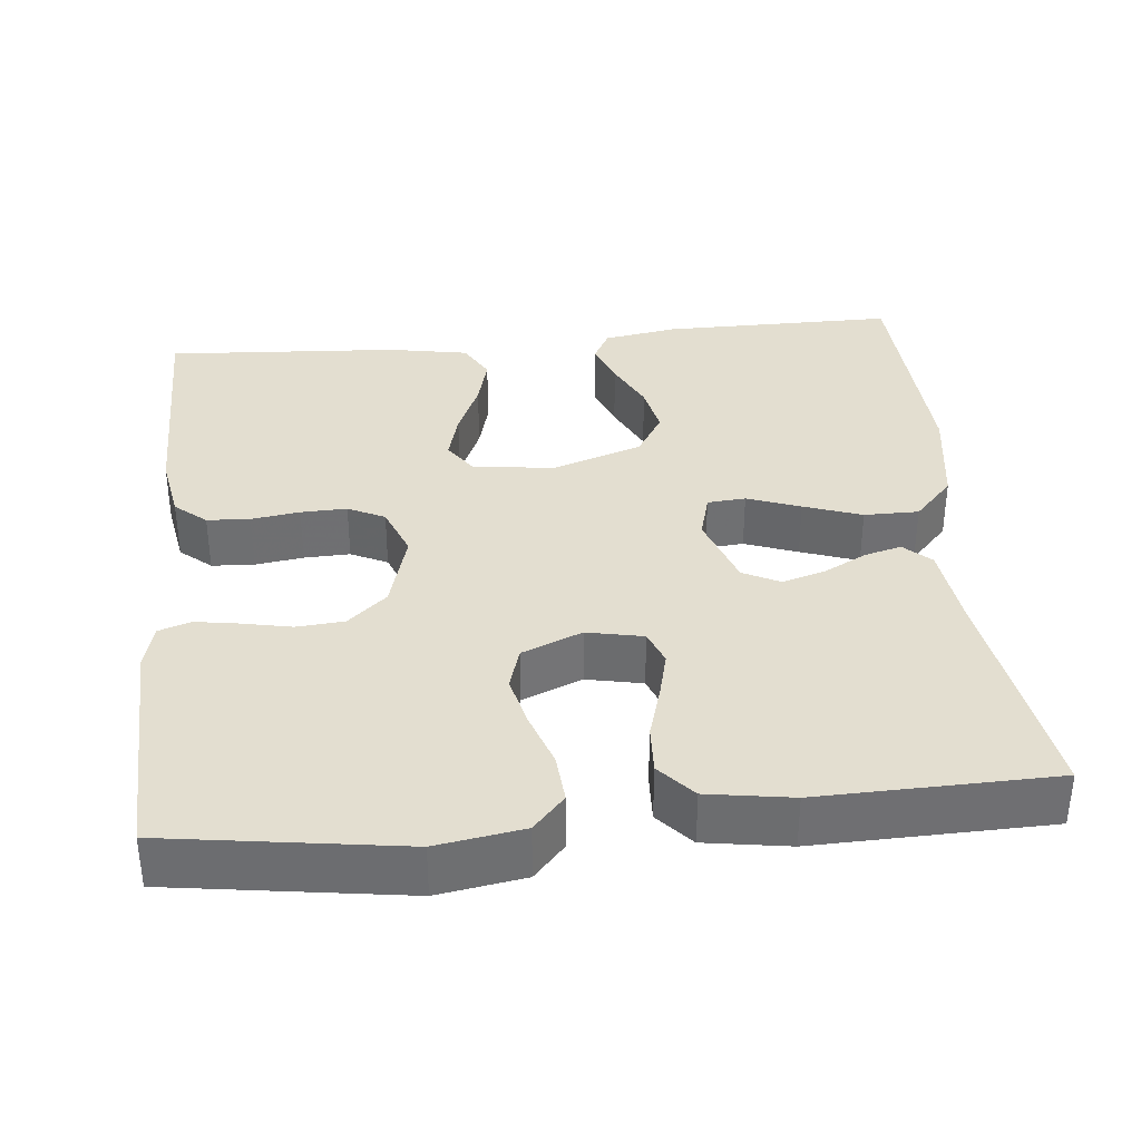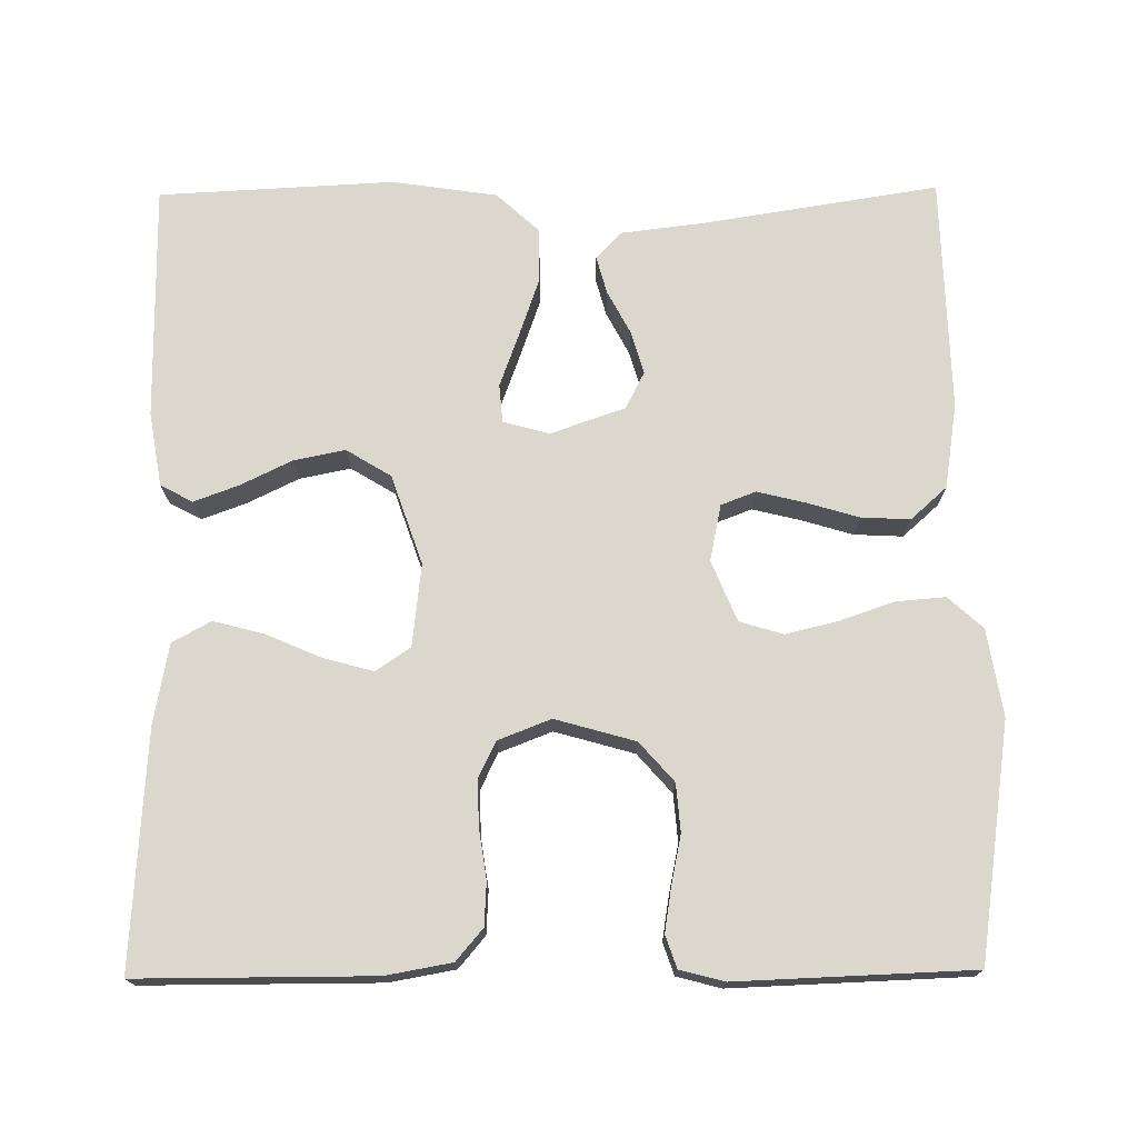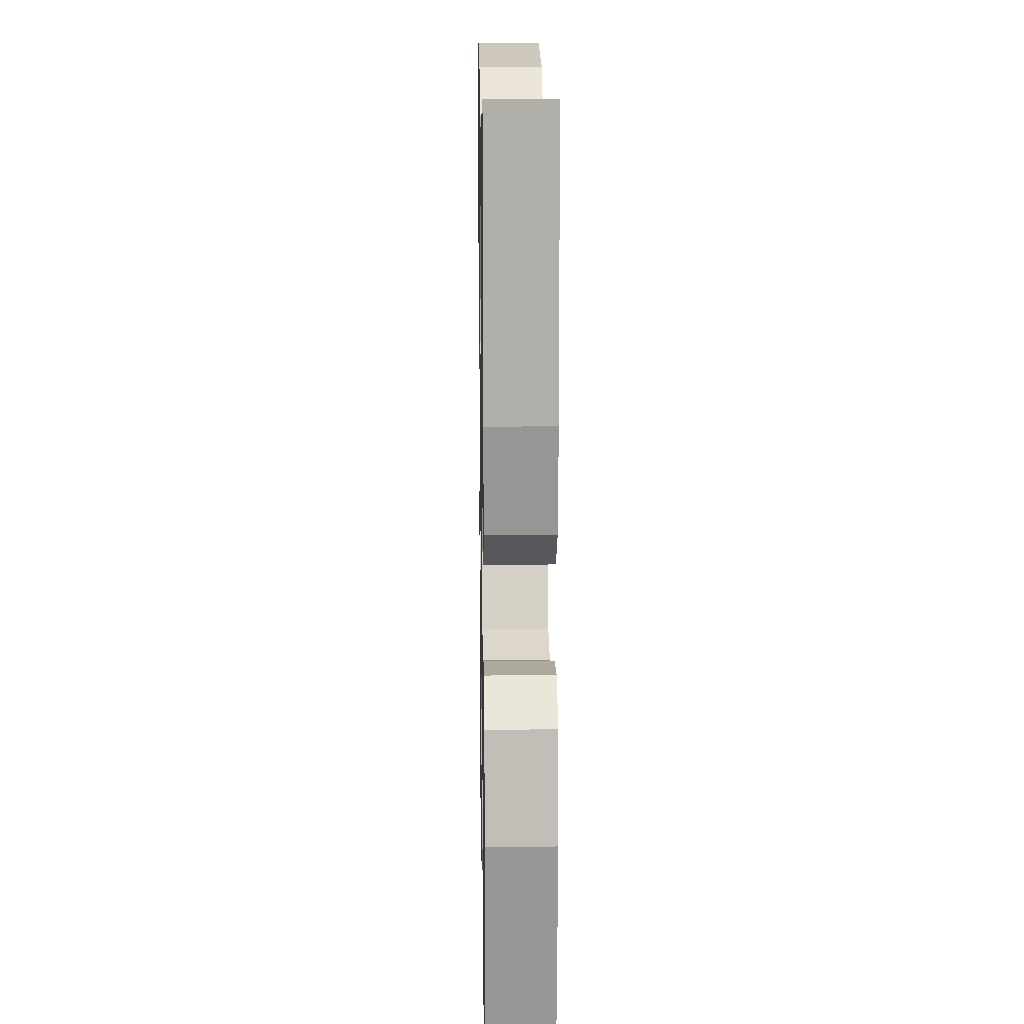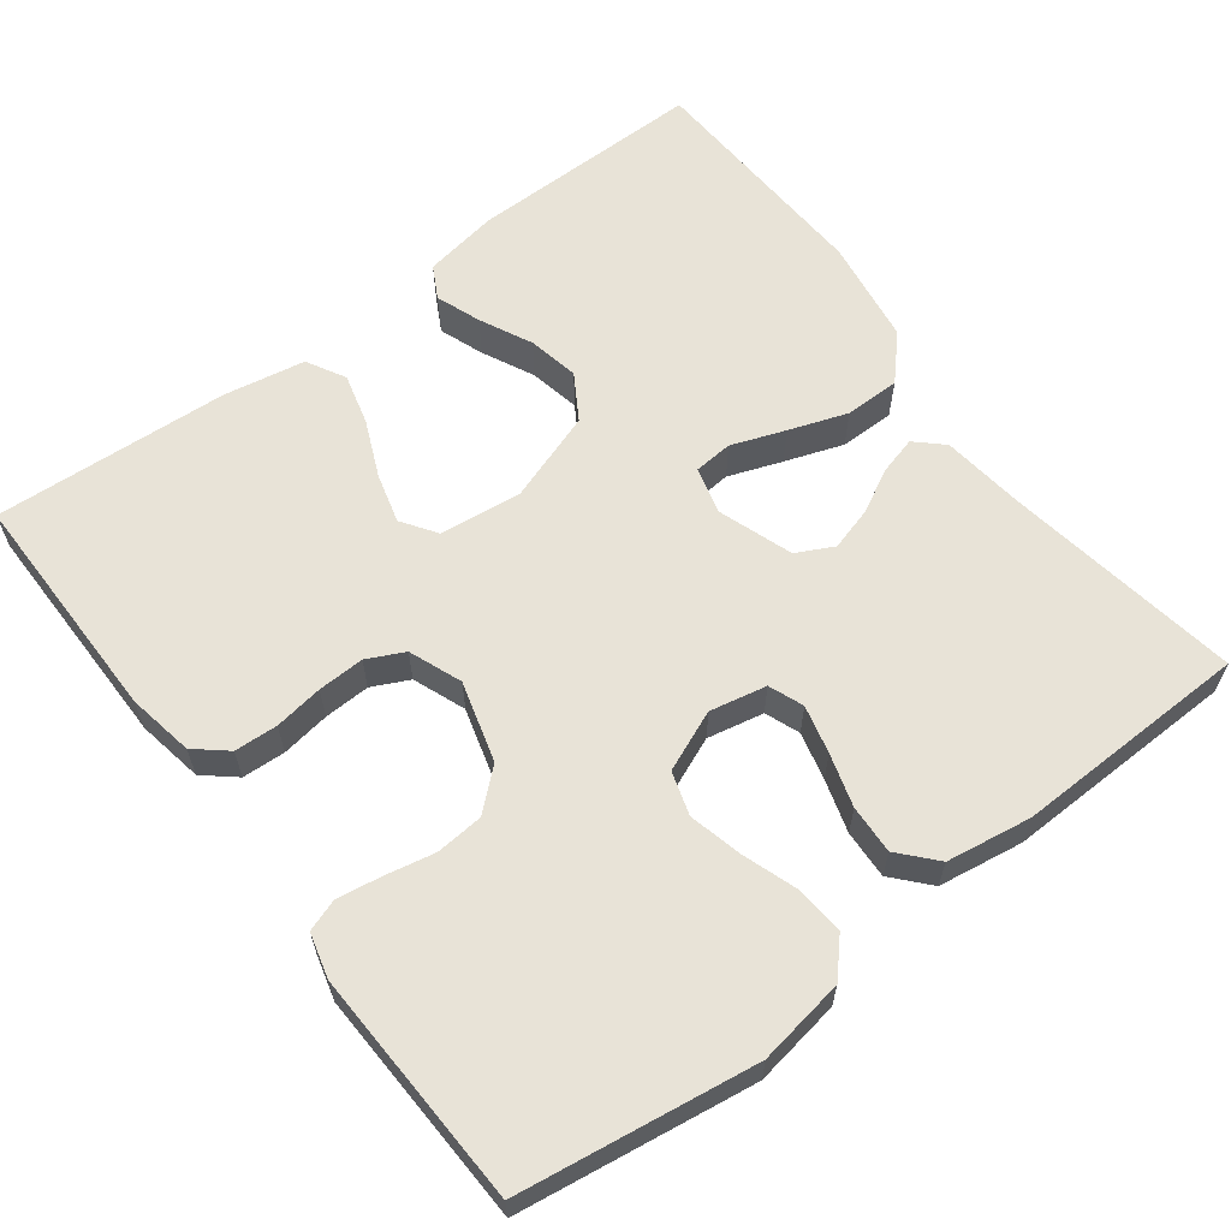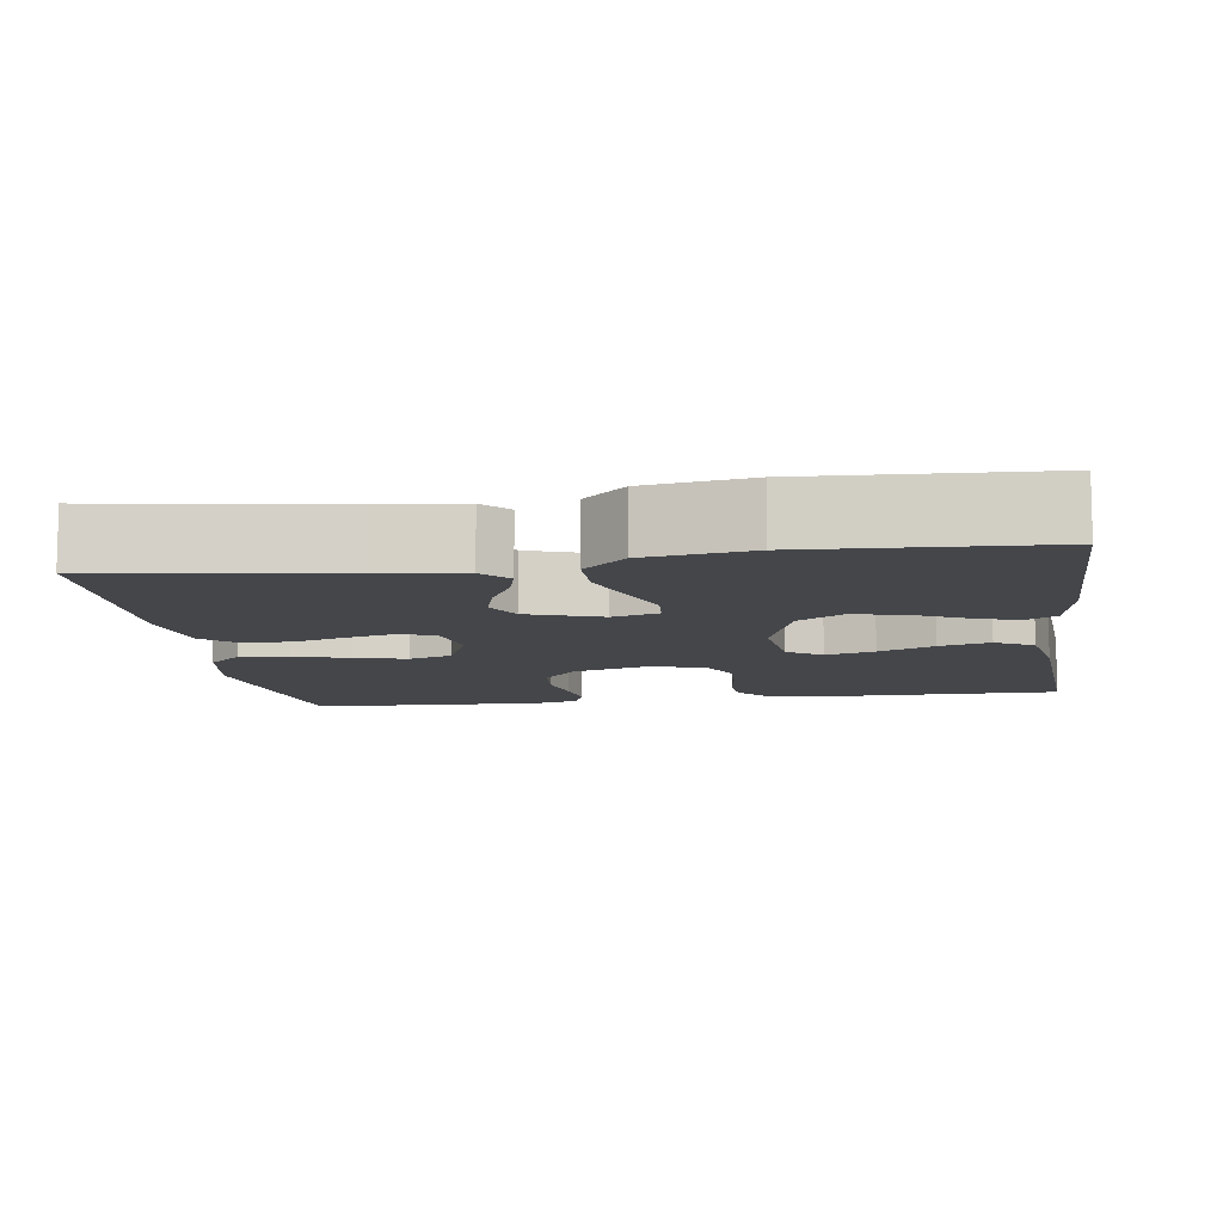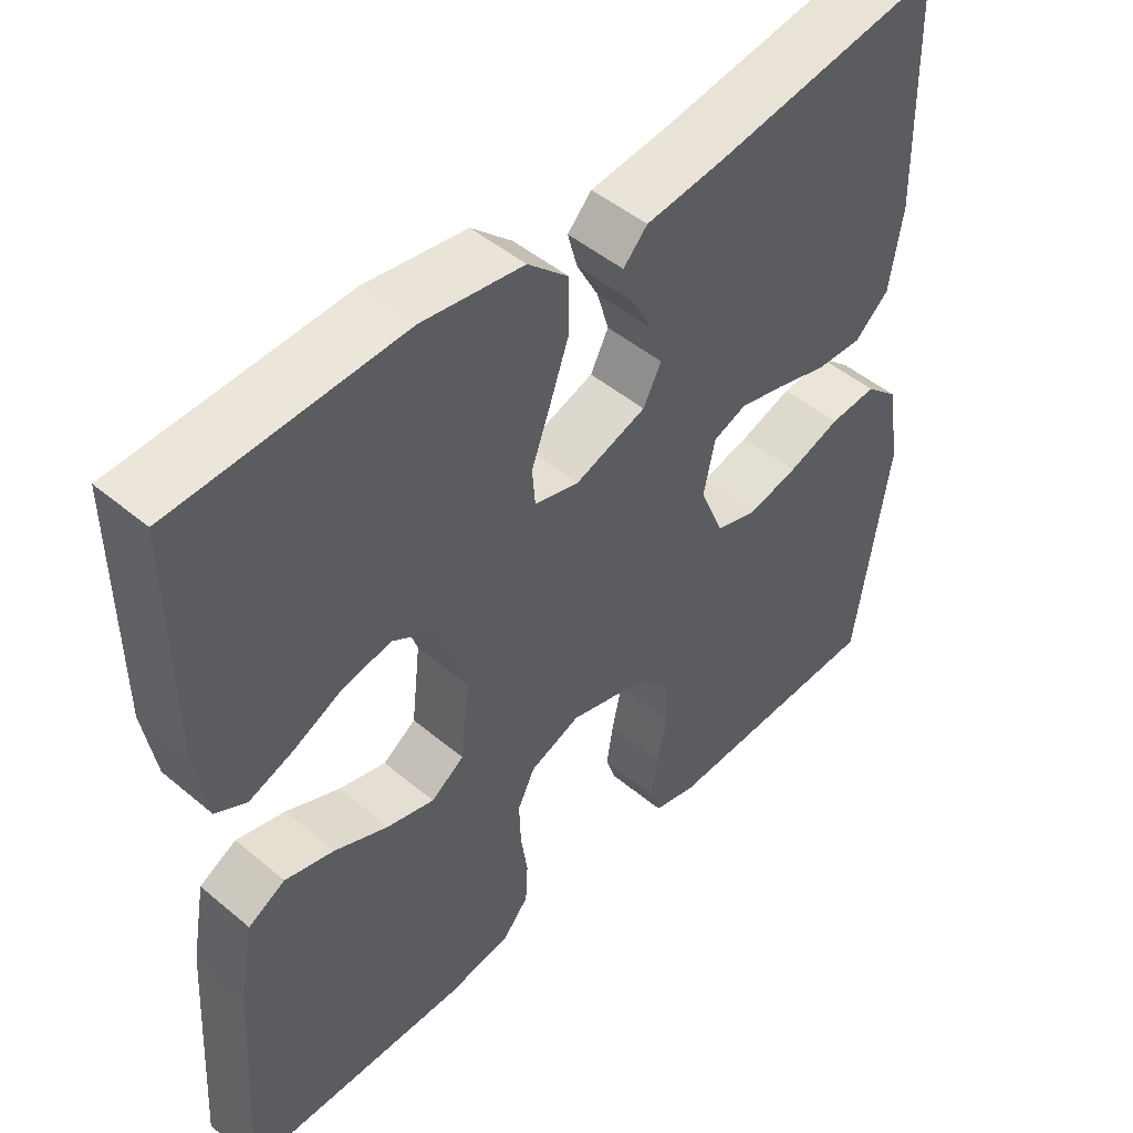
<metadata>
{"format":"obj","ext":"obj","renderer":"f3d","projection":"perspective","resolution":1024,"background":"white","views":[{"elev":35.7,"azim":-95.7,"up":"+Y"},{"elev":73.3,"azim":179.4,"up":"+Y"},{"elev":13.5,"azim":-91.0,"up":"+Z"},{"elev":61.9,"azim":-127.2,"up":"+Y"},{"elev":-9.8,"azim":8.3,"up":"+Y"},{"elev":48.1,"azim":133.1,"up":"+Z"}]}
</metadata>
<code>
v 0.5 0.07 -0.5
v 0.2 0.07 -0.5
v 0.116 0.07 -0.485
v 0.082 0.07 -0.445
v 0.079 0.07 -0.39
v 0.088 0.07 -0.328
v 0.09 0.07 -0.269
v 0.067 0.07 -0.222
v 0 0.07 -0.196
v -0.102 0.07 -0.225
v -0.146 0.07 -0.275
v -0.151 0.07 -0.336
v -0.138 0.07 -0.399
v -0.129 0.07 -0.455
v -0.143 0.07 -0.496
v -0.2 0.07 -0.511
v -0.5 0.07 -0.5
v -0.544 0.07 -0.2
v -0.526 0.07 -0.089
v -0.482 0.07 -0.049
v -0.419 0.07 -0.054
v -0.349 0.07 -0.078
v -0.282 0.07 -0.094
v -0.227 0.07 -0.077
v -0.195 0.07 0
v -0.21 0.07 0.072
v -0.254 0.07 0.089
v -0.315 0.07 0.074
v -0.382 0.07 0.054
v -0.444 0.07 0.051
v -0.49 0.07 0.092
v -0.507 0.07 0.2
v -0.5 0.07 0.5
v -0.2 0.07 0.453
v -0.093 0.07 0.44
v -0.061 0.07 0.406
v -0.074 0.07 0.358
v -0.103 0.07 0.303
v -0.119 0.07 0.248
v -0.095 0.07 0.201
v 0 0.07 0.168
v 0.059 0.07 0.184
v 0.063 0.07 0.233
v 0.038 0.07 0.301
v 0.012 0.07 0.375
v 0.012 0.07 0.445
v 0.066 0.07 0.495
v 0.2 0.07 0.515
v 0.5 0.07 0.5
v 0.499 0.07 0.2
v 0.483 0.07 0.105
v 0.442 0.07 0.083
v 0.385 0.07 0.104
v 0.319 0.07 0.136
v 0.254 0.07 0.149
v 0.197 0.07 0.114
v 0.158 0.07 0
v 0.17 0.07 -0.105
v 0.214 0.07 -0.135
v 0.277 0.07 -0.118
v 0.348 0.07 -0.087
v 0.413 0.07 -0.07
v 0.462 0.07 -0.097
v 0.481 0.07 -0.2
v 0.5 0 -0.5
v 0.2 0 -0.5
v 0.116 0 -0.485
v 0.082 0 -0.445
v 0.079 0 -0.39
v 0.088 0 -0.328
v 0.09 0 -0.269
v 0.067 0 -0.222
v 0 0 -0.196
v -0.102 0 -0.225
v -0.146 0 -0.275
v -0.151 0 -0.336
v -0.138 0 -0.399
v -0.129 0 -0.455
v -0.143 0 -0.496
v -0.2 0 -0.511
v -0.5 0 -0.5
v -0.544 0 -0.2
v -0.526 0 -0.089
v -0.482 0 -0.049
v -0.419 0 -0.054
v -0.349 0 -0.078
v -0.282 0 -0.094
v -0.227 0 -0.077
v -0.195 0 0
v -0.21 0 0.072
v -0.254 0 0.089
v -0.315 0 0.074
v -0.382 0 0.054
v -0.444 0 0.051
v -0.49 0 0.092
v -0.507 0 0.2
v -0.5 0 0.5
v -0.2 0 0.453
v -0.093 0 0.44
v -0.061 0 0.406
v -0.074 0 0.358
v -0.103 0 0.303
v -0.119 0 0.248
v -0.095 0 0.201
v 0 0 0.168
v 0.059 0 0.184
v 0.063 0 0.233
v 0.038 0 0.301
v 0.012 0 0.375
v 0.012 0 0.445
v 0.066 0 0.495
v 0.2 0 0.515
v 0.5 0 0.5
v 0.499 0 0.2
v 0.483 0 0.105
v 0.442 0 0.083
v 0.385 0 0.104
v 0.319 0 0.136
v 0.254 0 0.149
v 0.197 0 0.114
v 0.158 0 0
v 0.17 0 -0.105
v 0.214 0 -0.135
v 0.277 0 -0.118
v 0.348 0 -0.087
v 0.413 0 -0.07
v 0.462 0 -0.097
v 0.481 0 -0.2
f 60 61 62 63
f 59 60 63 64
f 51 52 53 54
f 51 54 55
f 50 51 55
f 49 50 55
f 48 49 55 56
f 43 44 45 46
f 43 46 47 48
f 35 36 37 38
f 34 35 38 39
f 33 34 39
f 32 33 39 40
f 28 29 30 31
f 27 28 31 32
f 26 27 32 40
f 19 20 21 22
f 19 22 23
f 18 19 23
f 17 18 23 24
f 15 16 17 24
f 12 13 14 15
f 3 4 5 6
f 3 6 7
f 2 3 7
f 59 64 1 2
f 58 59 2 7
f 57 58 7 8
f 56 57 8 9
f 42 43 48 56
f 41 42 56 9
f 25 26 40 41
f 25 41 9 10
f 12 15 24 25
f 11 12 25
f 10 11 25
f 127 126 125 124
f 128 127 124 123
f 118 117 116 115
f 119 118 115
f 119 115 114
f 119 114 113
f 120 119 113 112
f 110 109 108 107
f 112 111 110 107
f 102 101 100 99
f 103 102 99 98
f 103 98 97
f 104 103 97 96
f 95 94 93 92
f 96 95 92 91
f 104 96 91 90
f 86 85 84 83
f 87 86 83
f 87 83 82
f 88 87 82 81
f 88 81 80 79
f 79 78 77 76
f 70 69 68 67
f 71 70 67
f 71 67 66
f 66 65 128 123
f 71 66 123 122
f 72 71 122 121
f 73 72 121 120
f 120 112 107 106
f 73 120 106 105
f 105 104 90 89
f 74 73 105 89
f 89 88 79 76
f 89 76 75
f 89 75 74
f 1 65 66 2
f 2 66 67 3
f 3 67 68 4
f 4 68 69 5
f 5 69 70 6
f 6 70 71 7
f 7 71 72 8
f 8 72 73 9
f 9 73 74 10
f 10 74 75 11
f 11 75 76 12
f 12 76 77 13
f 13 77 78 14
f 14 78 79 15
f 15 79 80 16
f 16 80 81 17
f 17 81 82 18
f 18 82 83 19
f 19 83 84 20
f 20 84 85 21
f 21 85 86 22
f 22 86 87 23
f 23 87 88 24
f 24 88 89 25
f 25 89 90 26
f 26 90 91 27
f 27 91 92 28
f 28 92 93 29
f 29 93 94 30
f 30 94 95 31
f 31 95 96 32
f 32 96 97 33
f 33 97 98 34
f 34 98 99 35
f 35 99 100 36
f 36 100 101 37
f 37 101 102 38
f 38 102 103 39
f 39 103 104 40
f 40 104 105 41
f 41 105 106 42
f 42 106 107 43
f 43 107 108 44
f 44 108 109 45
f 45 109 110 46
f 46 110 111 47
f 47 111 112 48
f 48 112 113 49
f 49 113 114 50
f 50 114 115 51
f 51 115 116 52
f 52 116 117 53
f 53 117 118 54
f 54 118 119 55
f 55 119 120 56
f 56 120 121 57
f 57 121 122 58
f 58 122 123 59
f 59 123 124 60
f 60 124 125 61
f 61 125 126 62
f 62 126 127 63
f 63 127 128 64
f 64 128 65 1

</code>
